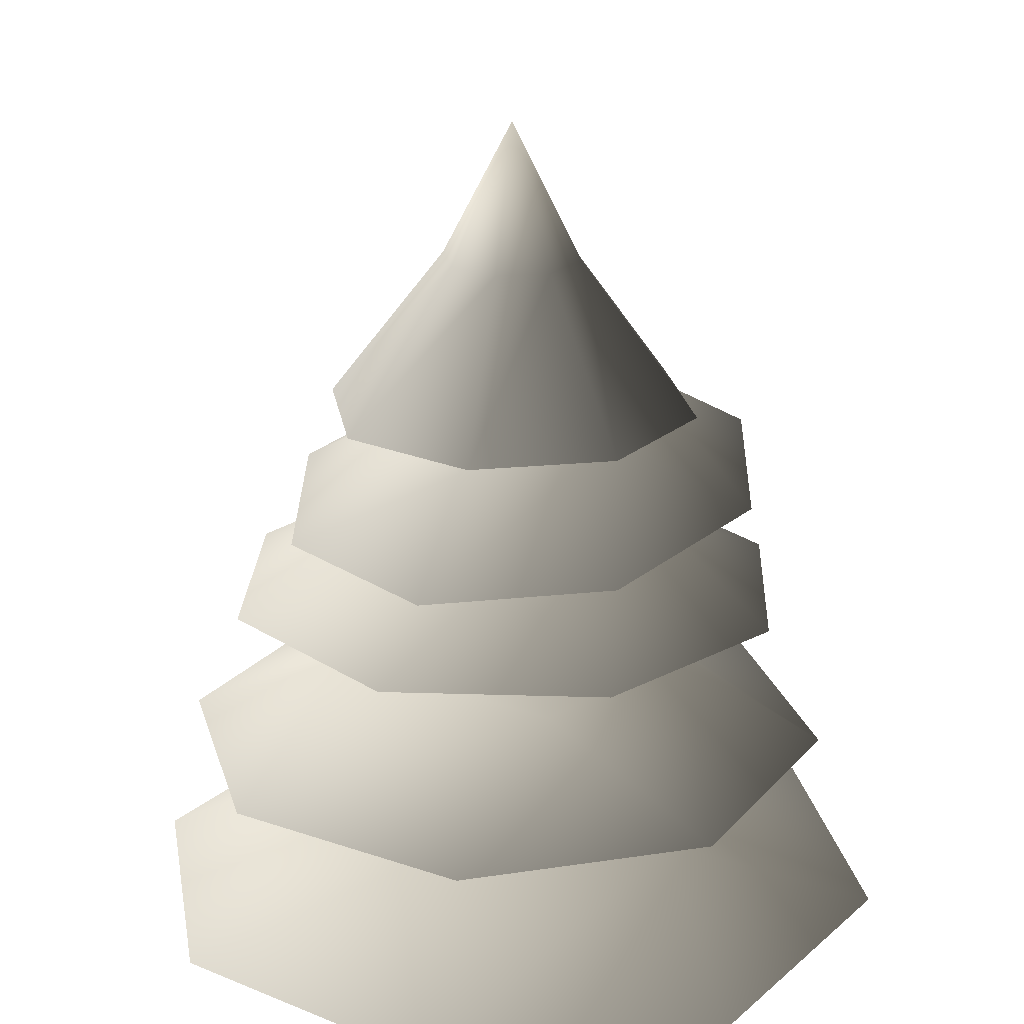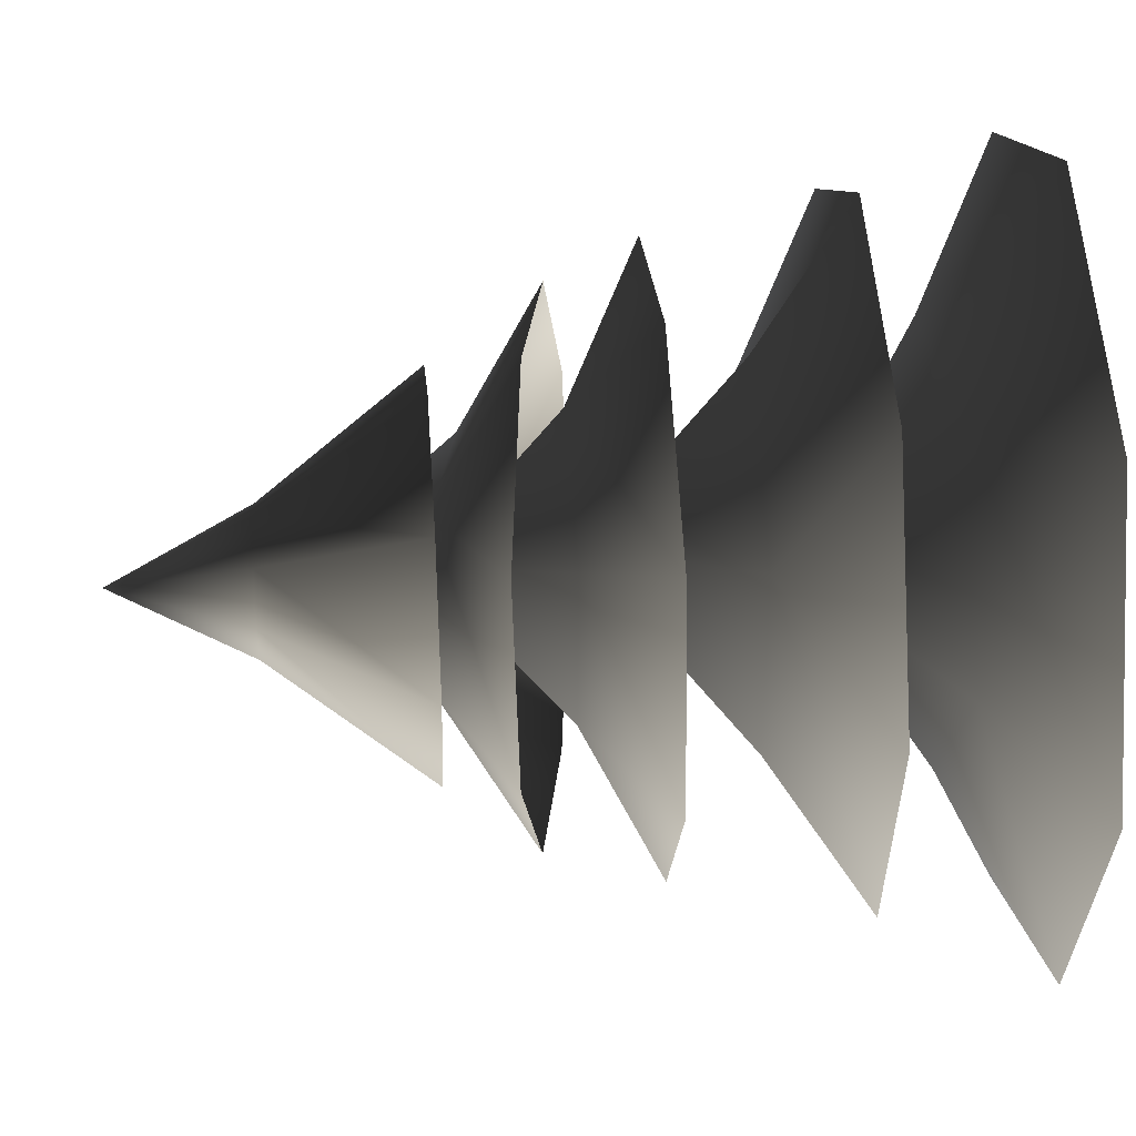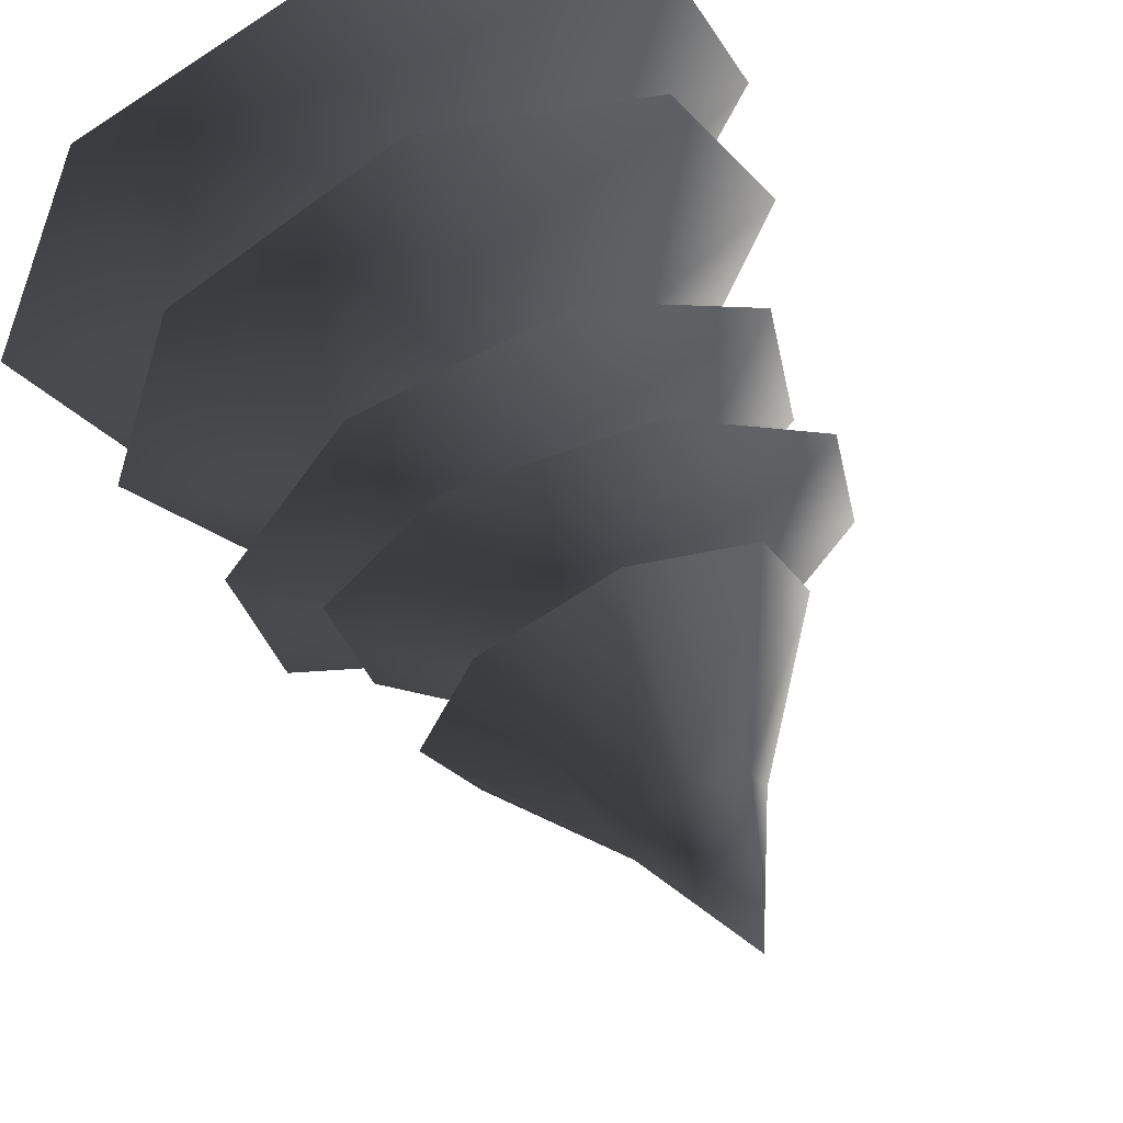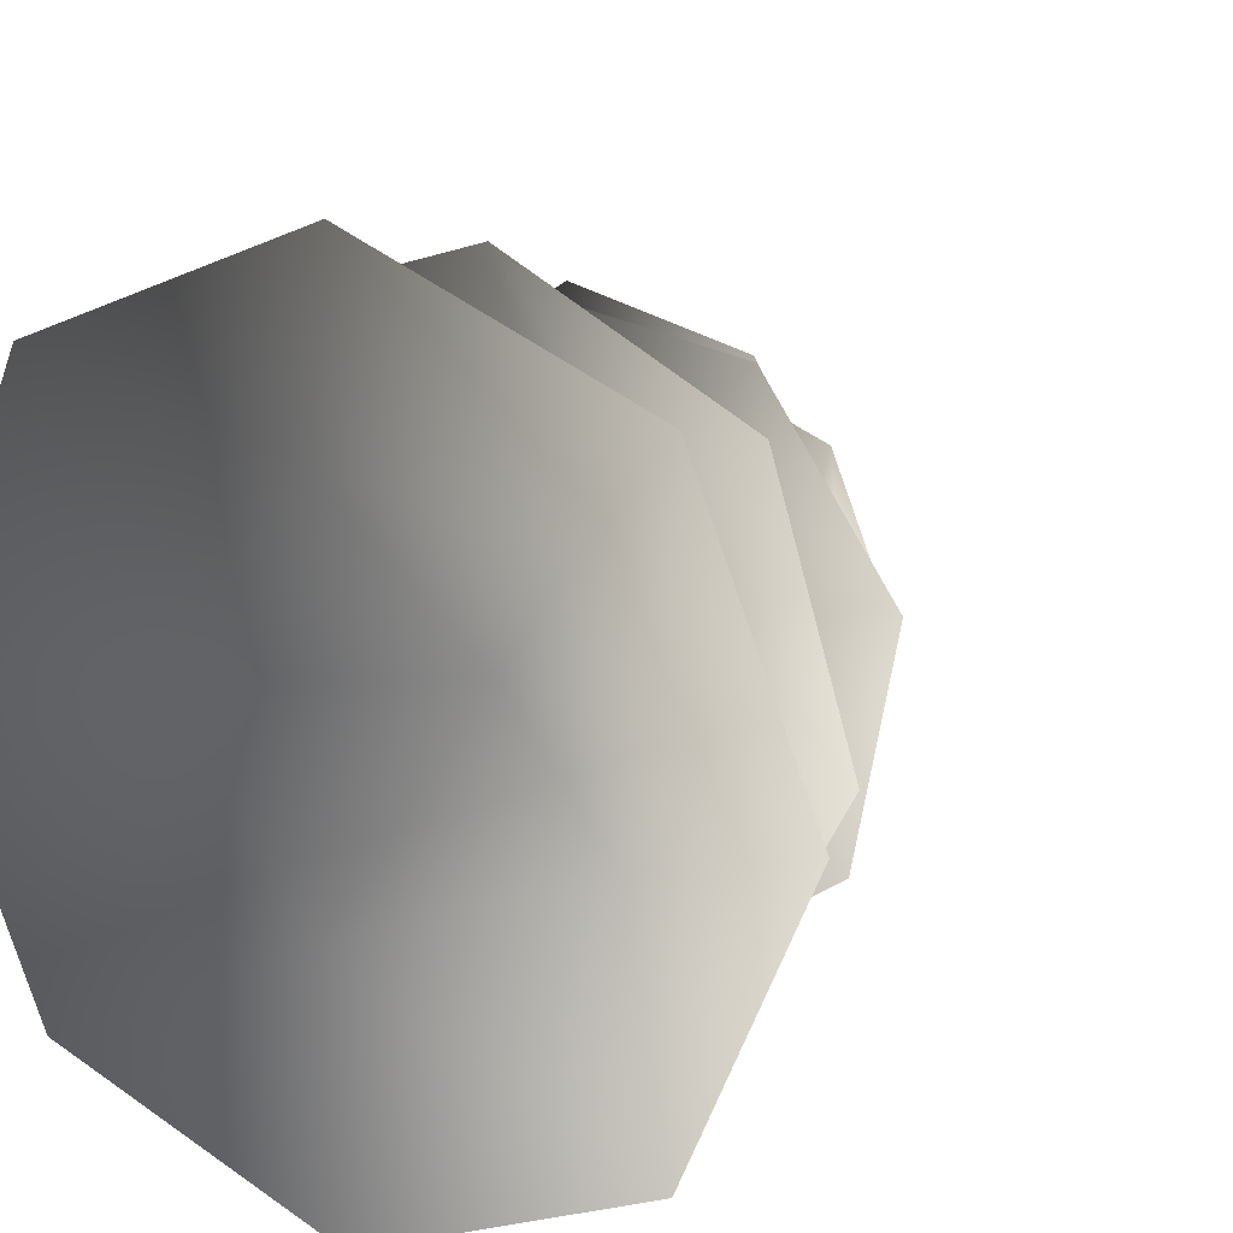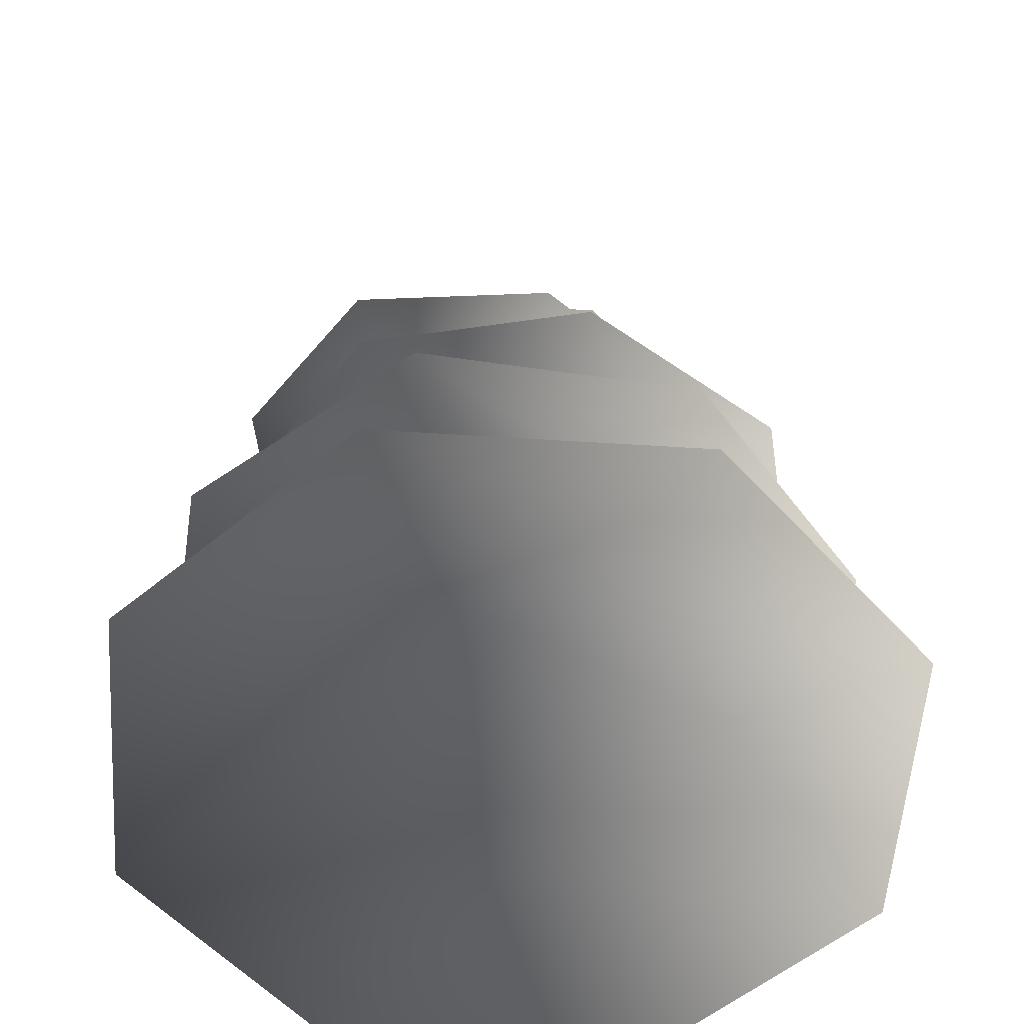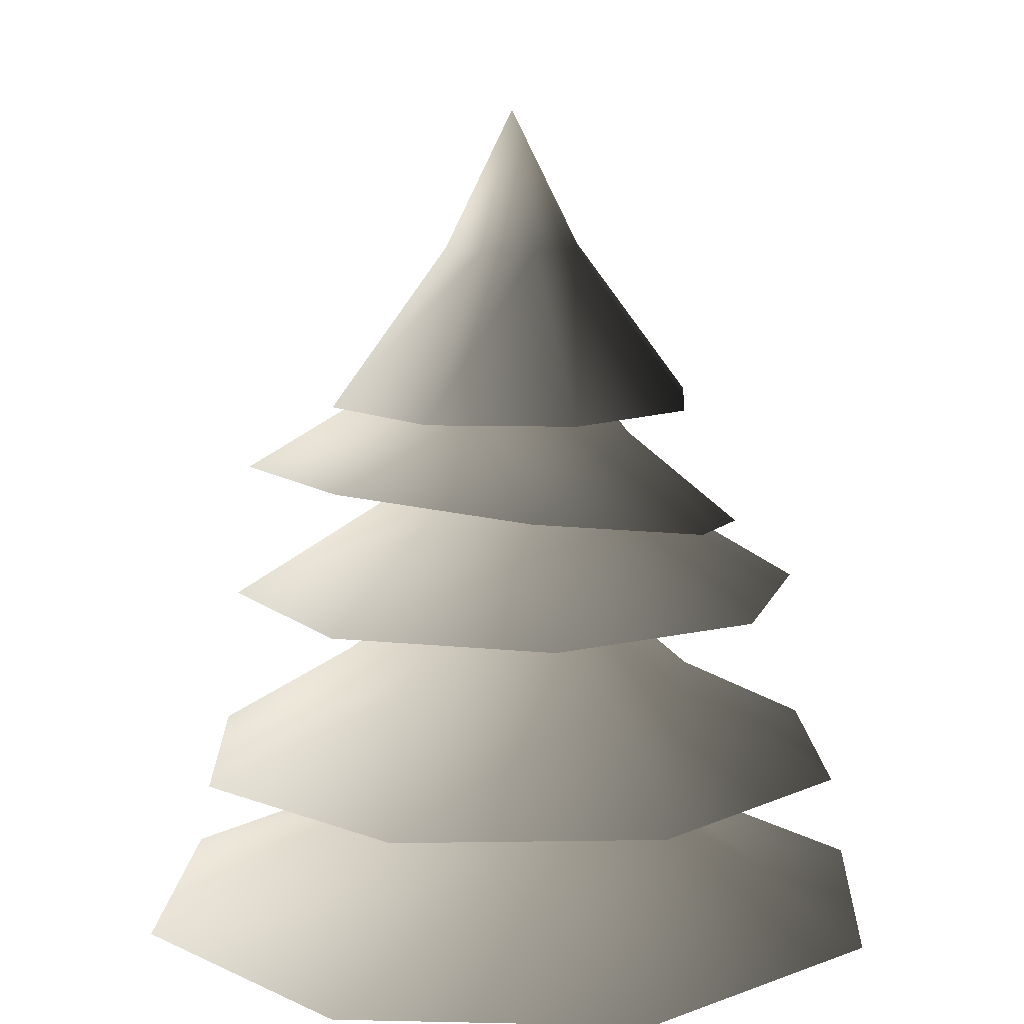
<metadata>
{"format":"obj","ext":"obj","renderer":"f3d","projection":"perspective","resolution":1024,"background":"white","views":[{"elev":22.5,"azim":147.9,"up":"+Y"},{"elev":35.8,"azim":-94.2,"up":"+Z"},{"elev":61.5,"azim":155.6,"up":"+Z"},{"elev":16.6,"azim":29.1,"up":"+Z"},{"elev":-55.2,"azim":19.0,"up":"+Y"},{"elev":11.5,"azim":-19.1,"up":"+Y"}]}
</metadata>
<code>
v 2.229 2.415 -0.01389
v 1.068 2.896 -0.45
v 1.566 2.415 -1.586
v -0.45 2.896 -1.068
v -0.01389 2.415 -2.229
v -1.586 2.415 -1.566
v -1.254 2.896 0.007814
v -2.229 2.415 0.01389
v -0.4367 2.896 1.073
v -1.566 2.415 1.586
v 0.01389 2.415 2.229
v 0.8922 2.896 0.8811
v 1.586 2.415 1.566
v 0 3.673 0
v 0.7697 5.457 -0.7697
v 0.2848 6.349 -0.2848
v 9.621e-07 6.349 -0.4028
v 1.553e-06 5.457 -1.089
v -0.2848 6.349 -0.2848
v -0.7697 5.457 -0.7697
v -0.4028 6.349 -2.138e-06
v -1.089 5.457 -2.586e-08
v -0.2848 6.349 0.2848
v -0.7697 5.457 0.7697
v 3.892e-07 6.349 0.4028
v 1.501e-06 5.457 1.089
v 0.2848 6.349 0.2848
v 0.7697 5.457 0.7697
v 0.4028 6.349 -8.396e-07
v 1.089 5.457 2.586e-08
v 9.009e-07 7.128 3.129e-07
v 1.482 3.358 1.322
v 0.9567 3.868 0.3851
v 1.919 3.351 -0.08712
v 0.2965 3.862 -0.868
v 1.232 3.345 -1.392
v -0.1773 3.342 -1.829
v -0.8338 3.863 -0.6041
v -1.482 3.346 -1.141
v -0.8861 3.869 0.5554
v -1.919 3.353 0.2676
v -1.232 3.36 1.573
v 0.09976 3.872 1.168
v 0.1773 3.362 2.009
v 2.479e-07 4.73 0.115
v -1.323 5.128 0.9046
v -0.5031 5.475 0.7122
v -0.4085 5.021 1.518
v 0.5287 5.308 0.5056
v 0.666 4.848 1.302
v 1.271 4.71 0.3853
v 0.5759 5.257 -0.361
v 1.052 4.688 -0.6968
v -0.2408 5.366 -0.6454
v 0.1378 4.795 -1.31
v -0.9367 4.968 -1.095
v -0.8834 5.492 -0.06888
v -1.542 5.106 -0.1774
v 0.01566 6.138 0.05303
v 1.425 4.34 -0.8986
v 0.5214 4.779 -0.7078
v 0.3811 4.334 -1.619
v -0.6765 4.773 -0.488
v -0.8664 4.328 -1.39
v -1.587 4.326 -0.346
v -0.7504 4.774 0.5074
v -1.358 4.329 0.9015
v 0.1878 4.779 0.8482
v -0.3138 4.336 1.622
v 0.9337 4.341 1.393
v 0.9438 4.782 0.1965
v 1.654 4.343 0.349
v 0.05396 5.52 0.007844
g Tree_conf2_(1)_1240_299
f 1 3 2
f 3 4 2
f 3 5 4
f 5 6 4
f 6 7 4
f 6 8 7
f 8 9 7
f 8 10 9
f 10 11 9
f 11 12 9
f 11 13 12
f 13 2 12
f 13 1 2
f 2 4 14
f 4 7 14
f 7 9 14
f 9 12 14
f 12 2 14
f 15 17 16
f 15 18 17
f 18 19 17
f 18 20 19
f 20 21 19
f 20 22 21
f 22 23 21
f 22 24 23
f 24 25 23
f 24 26 25
f 26 27 25
f 26 28 27
f 28 29 27
f 28 30 29
f 30 16 29
f 30 15 16
f 16 17 31
f 17 19 31
f 19 21 31
f 21 23 31
f 23 25 31
f 25 27 31
f 27 29 31
f 29 16 31
f 32 34 33
f 34 35 33
f 34 36 35
f 36 37 35
f 37 38 35
f 37 39 38
f 39 40 38
f 39 41 40
f 41 42 40
f 42 43 40
f 42 44 43
f 44 33 43
f 44 32 33
f 33 35 45
f 35 38 45
f 38 40 45
f 40 43 45
f 43 33 45
f 46 48 47
f 48 49 47
f 48 50 49
f 50 51 49
f 51 52 49
f 51 53 52
f 53 54 52
f 53 55 54
f 55 56 54
f 56 57 54
f 56 58 57
f 58 47 57
f 58 46 47
f 47 49 59
f 49 52 59
f 52 54 59
f 54 57 59
f 57 47 59
f 60 62 61
f 62 63 61
f 62 64 63
f 64 65 63
f 65 66 63
f 65 67 66
f 67 68 66
f 67 69 68
f 69 70 68
f 70 71 68
f 70 72 71
f 72 61 71
f 72 60 61
f 61 63 73
f 63 66 73
f 66 68 73
f 68 71 73
f 71 61 73

</code>
